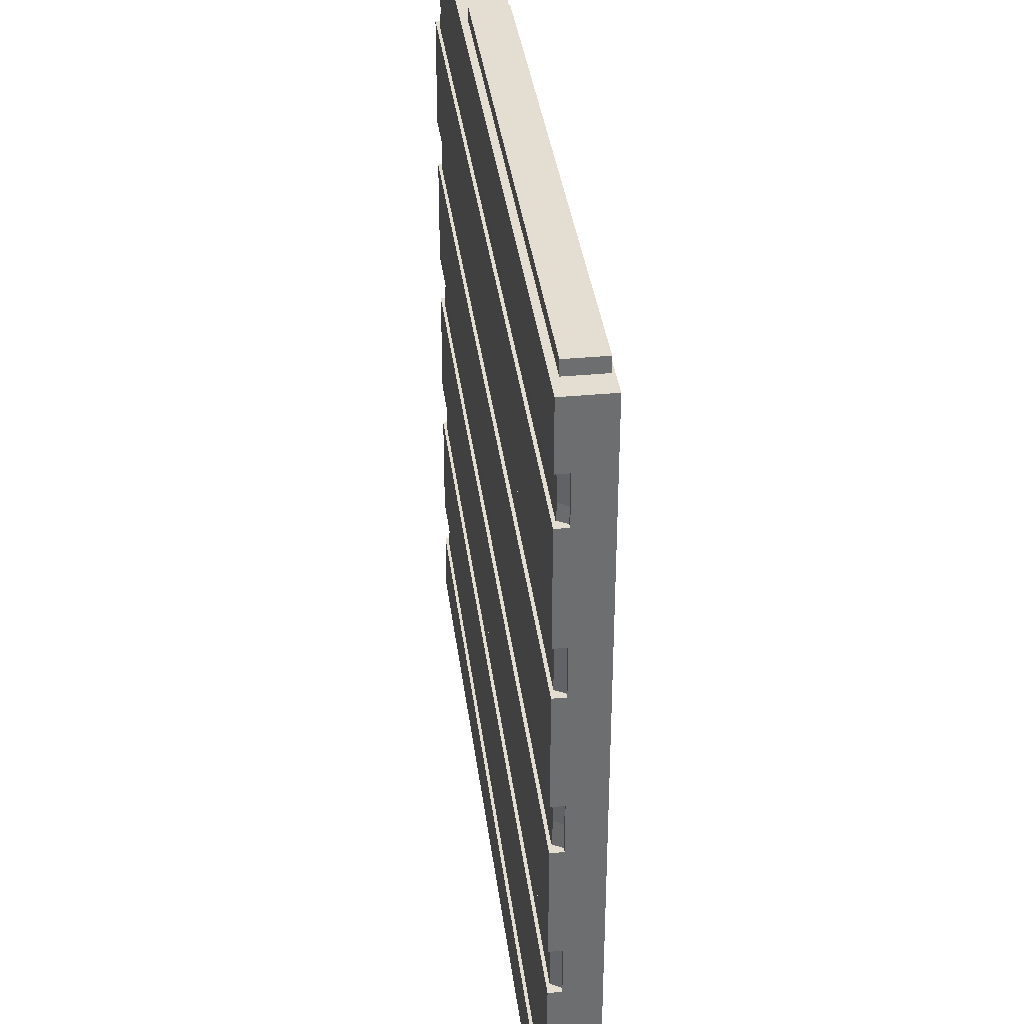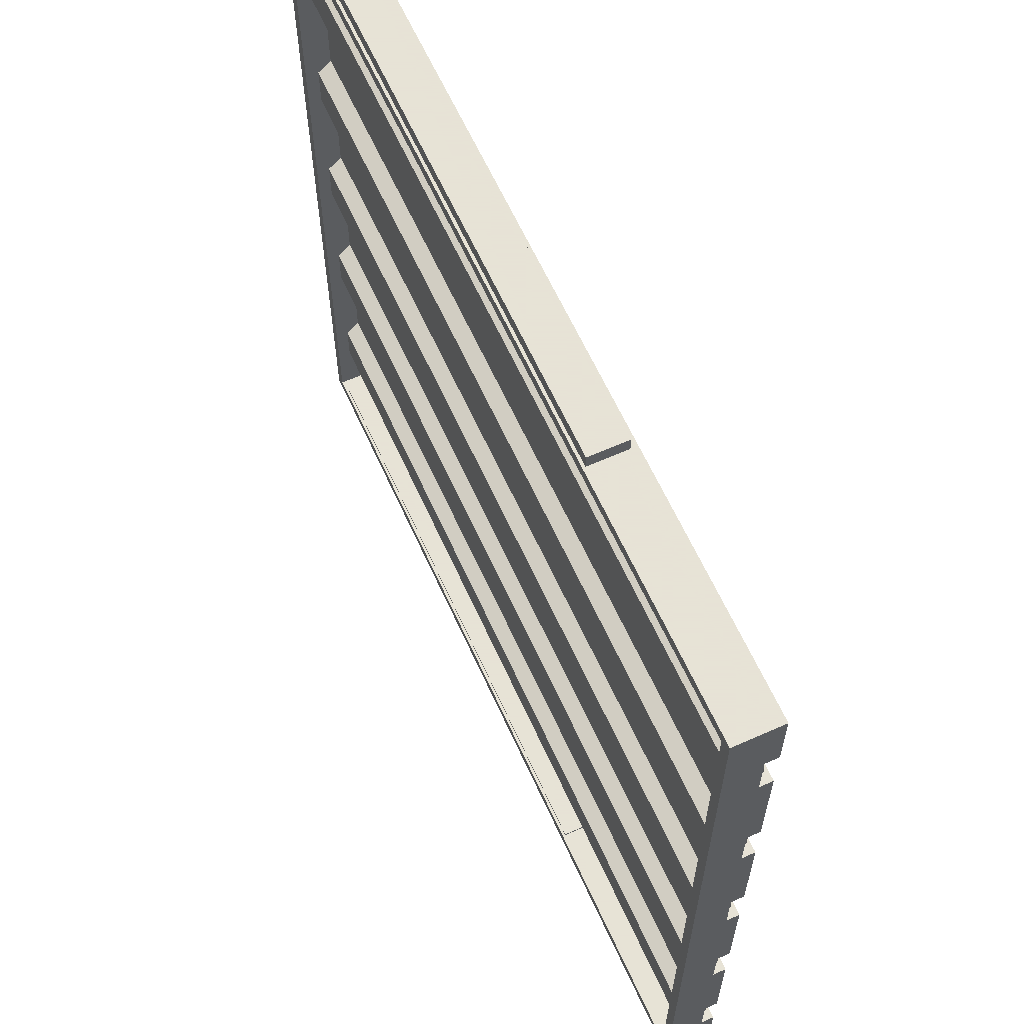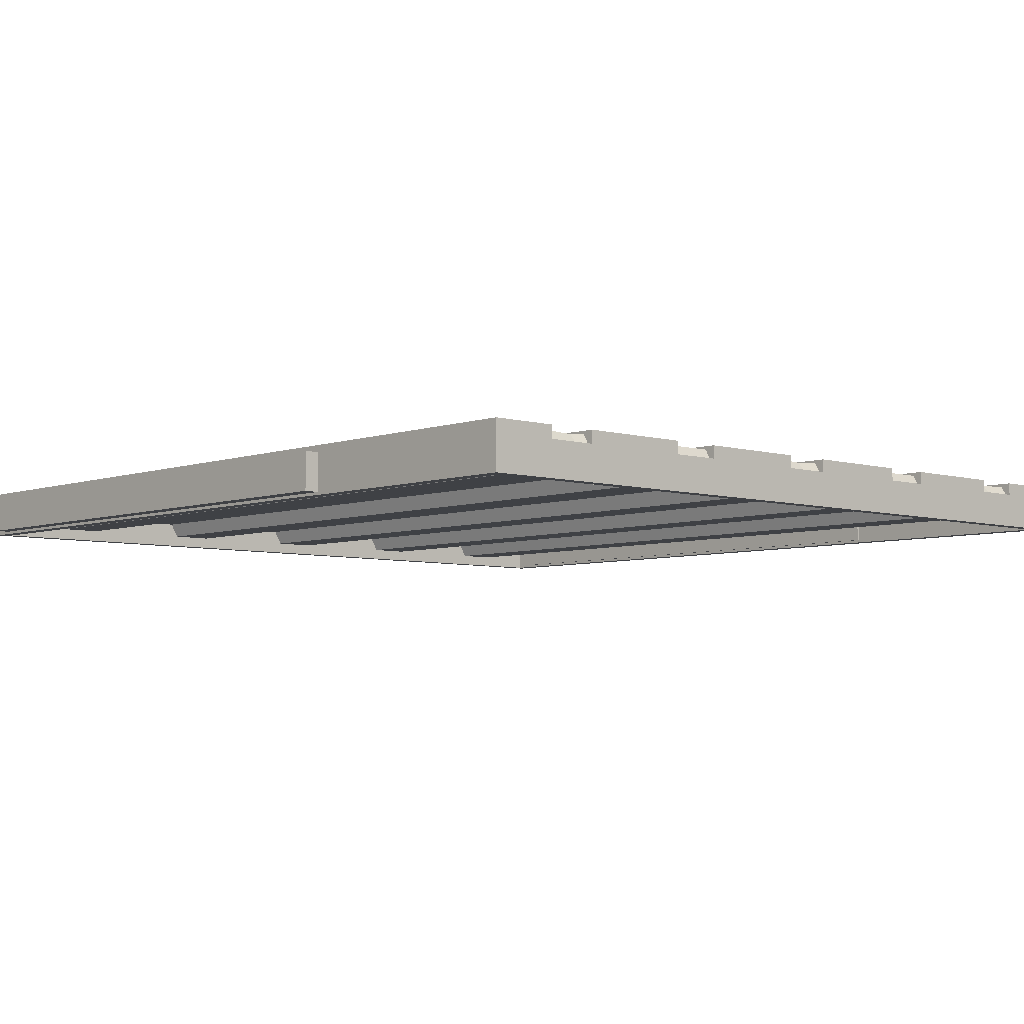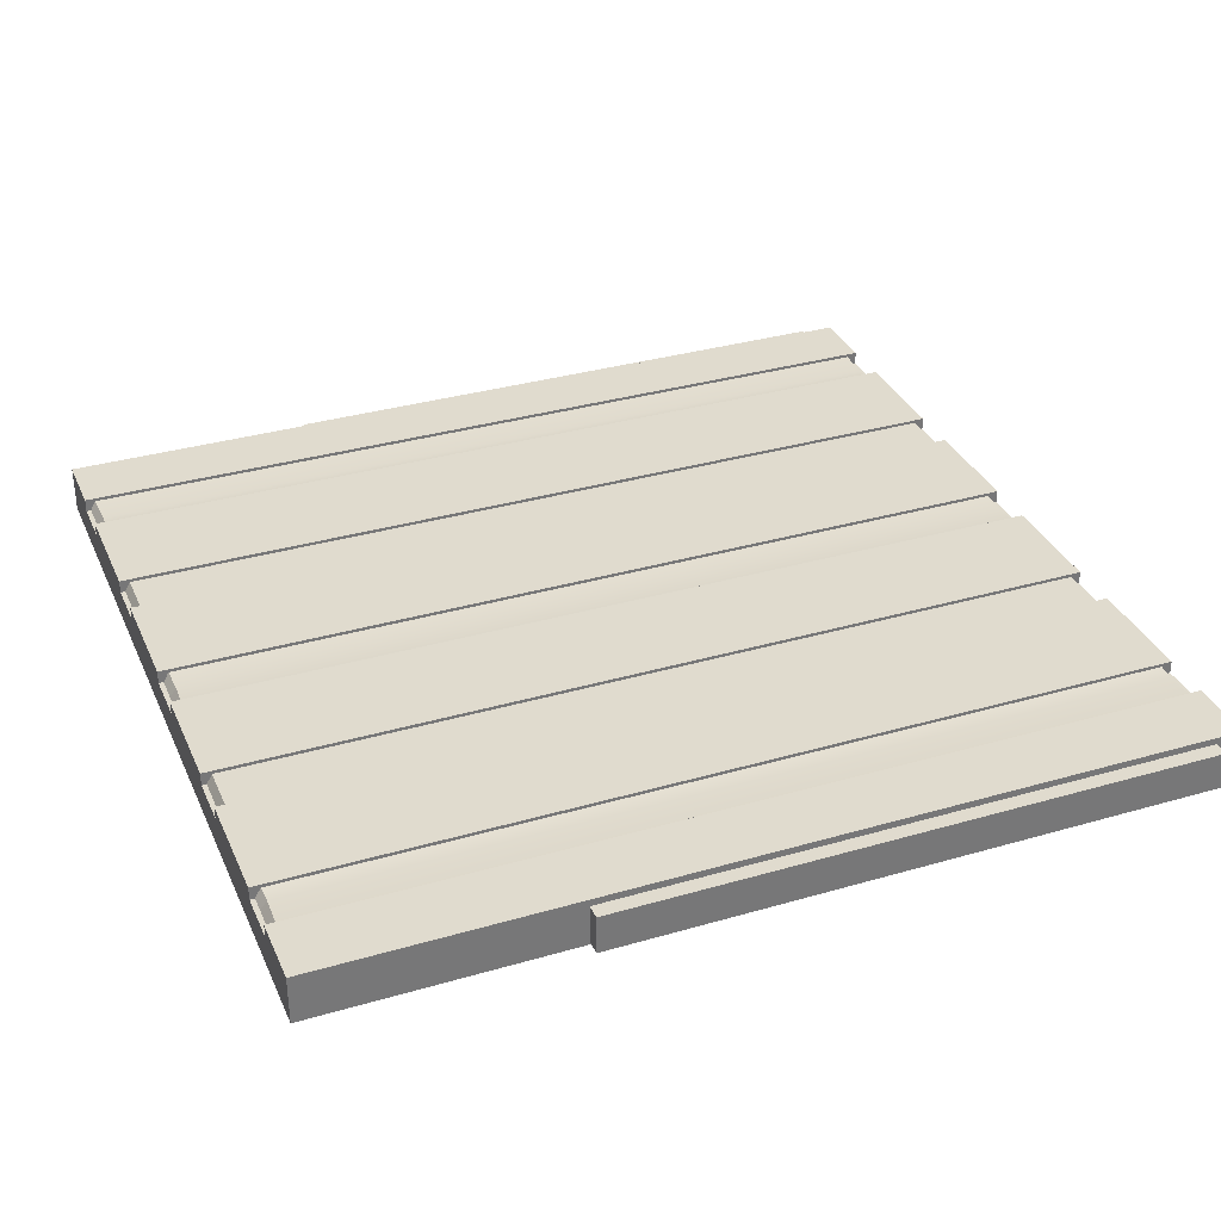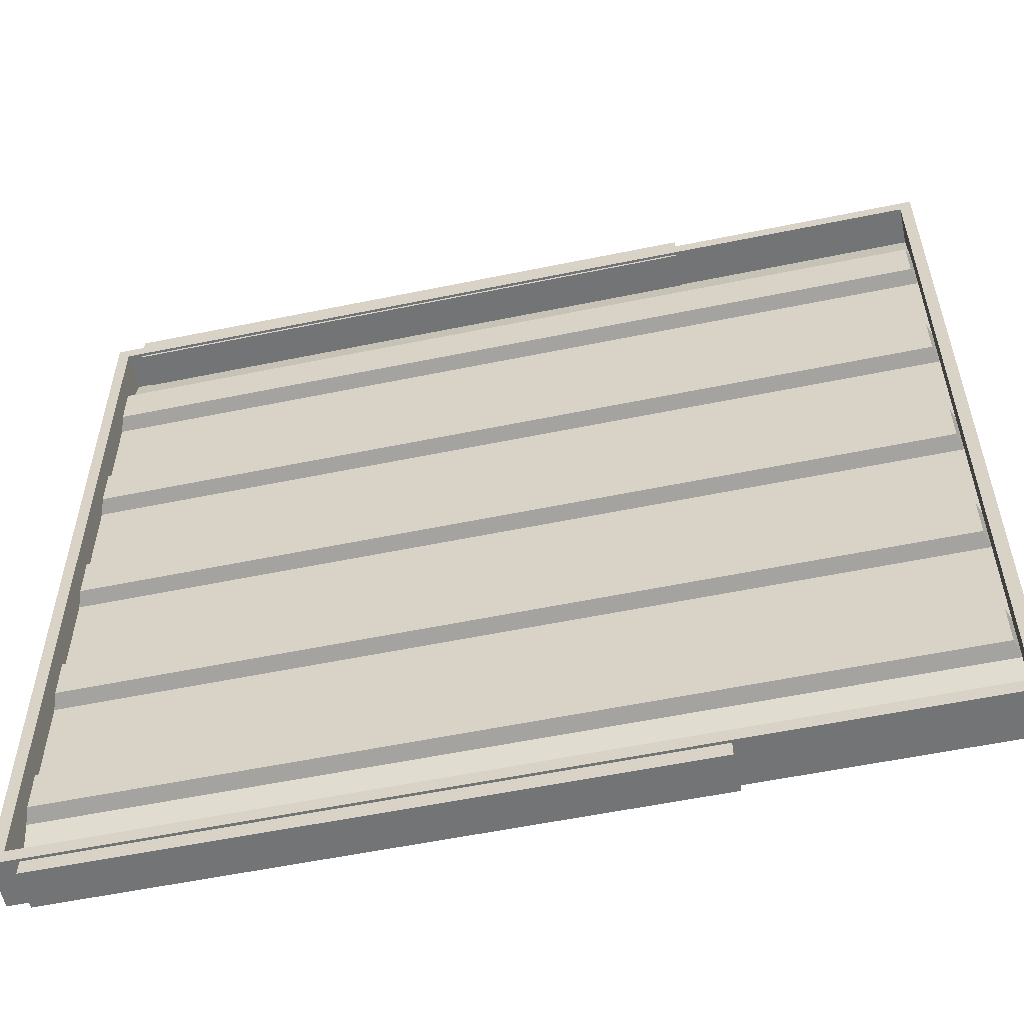
<metadata>
{"format":"obj","ext":"obj","renderer":"f3d","projection":"perspective","resolution":1024,"background":"white","views":[{"elev":36.1,"azim":-97.1,"up":"+Z"},{"elev":62.8,"azim":65.7,"up":"+Z"},{"elev":-5.5,"azim":47.5,"up":"+Y"},{"elev":33.7,"azim":158.4,"up":"+Y"},{"elev":-56.2,"azim":12.2,"up":"+Z"}]}
</metadata>
<code>
g default
v -4.42 12.22 33.86
v 41.99 12.22 33.86
v 41.99 9.238 33.86
v -4.42 9.238 33.86
v 41.99 12.22 -33.86
v -4.42 12.22 -33.86
v -4.42 9.238 -33.86
v 41.99 9.238 -33.86
v 41.99 12.22 31.48
v -4.42 12.22 31.48
v 41.99 9.238 31.48
v -4.42 9.238 31.48
v -4.42 12.22 -31.48
v 41.99 12.22 -31.48
v -4.42 9.238 -31.48
v 41.99 9.238 -31.48
v 61.73 12.75 32.7
v 61.73 12.75 2.167
v 61.73 12.75 10.68
v 61.73 12.75 14.93
v 61.73 12.75 23.44
v 61.73 12.75 27.65
v 61.73 12.75 -32.7
v 61.73 12.75 -2.167
v 61.73 12.75 -10.68
v 61.73 12.75 -14.93
v 61.73 12.75 -23.44
v 61.73 12.75 -27.65
v 61.73 9.021 32.7
v 61.73 9.021 27.65
v 61.73 9.021 2.167
v 61.73 9.021 0
v 61.73 9.021 10.68
v 61.73 9.021 14.93
v 61.73 9.021 23.44
v 61.73 9.021 24.87
v 61.73 9.021 -32.7
v 61.73 9.021 -27.65
v 61.73 9.021 -2.167
v 61.73 9.021 -10.68
v 61.73 9.021 -14.93
v 61.73 9.021 -23.44
v 61.73 9.021 -24.87
v 60.82 9.021 31.68
v 60.82 9.021 26.79
v 60.82 9.021 2.1
v 60.82 9.021 0
v 60.82 9.021 10.35
v 60.82 9.021 14.46
v 60.82 9.021 22.71
v 60.82 9.021 24.1
v 60.82 9.021 -31.68
v 60.82 9.021 -26.79
v 60.82 9.021 -2.1
v 60.82 9.021 -10.35
v 60.82 9.021 -14.46
v 60.82 9.021 -22.71
v 60.82 9.021 -24.1
v 60.82 12.13 31.68
v 60.82 11.07 26.79
v 60.82 11.07 2.1
v 60.82 11.07 0
v 60.82 11.07 10.35
v 60.82 11.07 14.46
v 60.82 11.07 22.71
v 60.82 11.07 24.1
v 60.82 12.13 -31.68
v 60.82 11.07 -26.79
v 60.82 11.07 -2.1
v 60.82 11.07 -10.35
v 60.82 11.07 -14.46
v 60.82 11.07 -22.71
v 60.82 11.07 -24.1
v 61.73 11.49 23.44
v 61.73 11.49 14.93
v 61.73 11.49 10.68
v 61.73 11.49 2.167
v 61.73 11.49 0
v 61.73 11.49 -2.167
v 61.73 11.49 -10.68
v 61.73 11.49 -14.93
v 61.73 11.49 -23.44
v 61.73 11.49 -24.87
v 61.73 11.49 -27.65
v 61.73 11.49 -32.7
v 61.73 11.49 32.7
v 61.73 11.49 27.65
v 61.73 11.49 24.87
v 61.73 12.75 1.98
v 61.73 12.75 -1.98
v 61.73 11.76 1.98
v 61.73 11.76 0
v 61.73 11.76 -1.98
v 61.73 12.75 14.74
v 61.73 12.75 10.86
v 61.73 11.76 14.74
v 61.73 11.76 10.86
v 61.73 12.75 23.63
v 61.73 12.75 27.46
v 61.73 11.76 24.87
v 61.73 11.76 23.63
v 61.73 11.76 27.46
v 61.73 12.75 -14.74
v 61.73 12.75 -10.86
v 61.73 11.76 -10.86
v 61.73 11.76 -14.74
v 61.73 12.75 -23.63
v 61.73 12.75 -27.46
v 61.73 11.76 -23.63
v 61.73 11.76 -24.87
v 61.73 11.76 -27.46
v 60.93 12.5 1.98
v 60.86 12.4 0
v 60.93 12.5 -1.98
v 61.36 11.76 1.98
v 61.36 11.76 0
v 61.36 11.76 -1.98
v 60.93 12.5 14.74
v 60.93 12.5 10.86
v 61.36 11.76 14.74
v 61.36 11.76 10.86
v 60.86 12.4 24.87
v 60.93 12.5 23.63
v 60.93 12.5 27.46
v 61.36 11.76 24.87
v 61.36 11.76 23.63
v 61.36 11.76 27.46
v 60.93 12.5 -14.74
v 60.93 12.5 -10.86
v 61.36 11.76 -10.86
v 61.36 11.76 -14.74
v 60.86 12.4 -24.87
v 60.93 12.5 -23.63
v 60.93 12.5 -27.46
v 61.36 11.76 -23.63
v 61.36 11.76 -24.87
v 61.36 11.76 -27.46
v 60.43 9.895 1.726
v 60.43 9.895 0
v 60.43 9.895 -1.726
v 60.43 9.895 14.09
v 60.43 9.895 10.72
v 60.43 9.895 24.1
v 60.43 9.895 23.09
v 60.43 9.895 26.41
v 60.43 9.895 -14.09
v 60.43 9.895 -10.72
v 60.43 9.895 -24.1
v 60.43 9.895 -23.09
v 60.43 9.895 -26.41
v -6.463 12.75 32.7
v -6.463 12.75 2.167
v -6.463 12.75 10.68
v -6.463 12.75 14.93
v -6.463 12.75 23.44
v -6.463 12.75 27.65
v -6.463 12.75 -32.7
v -6.463 12.75 -2.167
v -6.463 12.75 -10.68
v -6.463 12.75 -14.93
v -6.463 12.75 -23.44
v -6.463 12.75 -27.65
v -6.463 9.021 32.7
v -6.463 9.021 27.65
v -6.463 9.021 2.167
v -6.463 9.021 -0
v -6.463 9.021 10.68
v -6.463 9.021 14.93
v -6.463 9.021 23.44
v -6.463 9.021 24.87
v -6.463 9.021 -32.7
v -6.463 9.021 -27.65
v -6.463 9.021 -2.167
v -6.463 9.021 -10.68
v -6.463 9.021 -14.93
v -6.463 9.021 -23.44
v -6.463 9.021 -24.87
v -5.553 9.021 31.68
v -5.553 9.021 26.79
v -5.553 9.021 2.1
v -5.553 9.021 -0
v -5.553 9.021 10.35
v -5.553 9.021 14.46
v -5.553 9.021 22.71
v -5.553 9.021 24.1
v -5.553 9.021 -31.68
v -5.553 9.021 -26.79
v -5.553 9.021 -2.1
v -5.553 9.021 -10.35
v -5.553 9.021 -14.46
v -5.553 9.021 -22.71
v -5.553 9.021 -24.1
v -5.553 12.13 31.68
v -5.553 11.07 26.79
v -5.553 11.07 2.1
v -5.553 11.07 -0
v -5.553 11.07 10.35
v -5.553 11.07 14.46
v -5.553 11.07 22.71
v -5.553 11.07 24.1
v -5.553 12.13 -31.68
v -5.553 11.07 -26.79
v -5.553 11.07 -2.1
v -5.553 11.07 -10.35
v -5.553 11.07 -14.46
v -5.553 11.07 -22.71
v -5.553 11.07 -24.1
v -6.463 11.49 23.44
v -6.463 11.49 14.93
v -6.463 11.49 10.68
v -6.463 11.49 2.167
v -6.463 11.49 -0
v -6.463 11.49 -2.167
v -6.463 11.49 -10.68
v -6.463 11.49 -14.93
v -6.463 11.49 -23.44
v -6.463 11.49 -24.87
v -6.463 11.49 -27.65
v -6.463 11.49 -32.7
v -6.463 11.49 32.7
v -6.463 11.49 27.65
v -6.463 11.49 24.87
v -6.463 12.75 1.98
v -6.463 12.75 -1.98
v -6.463 11.76 1.98
v -6.463 11.76 -0
v -6.463 11.76 -1.98
v -6.463 12.75 14.74
v -6.463 12.75 10.86
v -6.463 11.76 14.74
v -6.463 11.76 10.86
v -6.463 12.75 23.63
v -6.463 12.75 27.46
v -6.463 11.76 24.87
v -6.463 11.76 23.63
v -6.463 11.76 27.46
v -6.463 12.75 -14.74
v -6.463 12.75 -10.86
v -6.463 11.76 -10.86
v -6.463 11.76 -14.74
v -6.463 12.75 -23.63
v -6.463 12.75 -27.46
v -6.463 11.76 -23.63
v -6.463 11.76 -24.87
v -6.463 11.76 -27.46
v -5.667 12.5 1.98
v -5.591 12.4 -0
v -5.667 12.5 -1.98
v -6.097 11.76 1.98
v -6.097 11.76 -0
v -6.097 11.76 -1.98
v -5.667 12.5 14.74
v -5.667 12.5 10.86
v -6.097 11.76 14.74
v -6.097 11.76 10.86
v -5.591 12.4 24.87
v -5.667 12.5 23.63
v -5.667 12.5 27.46
v -6.097 11.76 24.87
v -6.097 11.76 23.63
v -6.097 11.76 27.46
v -5.667 12.5 -14.74
v -5.667 12.5 -10.86
v -6.097 11.76 -10.86
v -6.097 11.76 -14.74
v -5.591 12.4 -24.87
v -5.667 12.5 -23.63
v -5.667 12.5 -27.46
v -6.097 11.76 -23.63
v -6.097 11.76 -24.87
v -6.097 11.76 -27.46
v -5.168 9.895 1.726
v -5.168 9.895 -0
v -5.168 9.895 -1.726
v -5.168 9.895 14.09
v -5.168 9.895 10.72
v -5.168 9.895 24.1
v -5.168 9.895 23.09
v -5.168 9.895 26.41
v -5.168 9.895 -14.09
v -5.168 9.895 -10.72
v -5.168 9.895 -24.1
v -5.168 9.895 -23.09
v -5.168 9.895 -26.41
g ASH_TRAY_LargeDoor NEW_ASHTRAY_CHARGER
f 10 9 11 12
f 14 13 15 16
f 1 4 3 2
f 5 8 7 6
f 1 2 9 10
f 2 3 11 9
f 3 4 12 11
f 4 1 10 12
f 5 6 13 14
f 6 7 15 13
f 7 8 16 15
f 8 5 14 16
f 60 59 193 194
f 139 138 272 273
f 61 63 197 195
f 142 141 275 276
f 64 65 199 198
f 144 143 277 278
f 143 145 279 277
f 67 68 202 201
f 140 139 273 274
f 70 69 203 204
f 146 147 281 280
f 72 71 205 206
f 148 149 283 282
f 150 148 282 284
f 17 22 156 151
f 112 113 247 246
f 19 18 152 153
f 118 119 253 252
f 21 20 154 155
f 122 123 257 256
f 124 122 256 258
f 28 23 157 162
f 113 114 248 247
f 24 25 159 158
f 129 128 262 263
f 26 27 161 160
f 133 132 266 267
f 132 134 268 266
f 17 86 87 22
f 86 17 151 220
f 112 115 116 113
f 19 76 77 18
f 118 120 121 119
f 21 74 75 20
f 122 125 126 123
f 124 127 125 122
f 23 85 219 157
f 28 84 85 23
f 113 116 117 114
f 24 79 80 25
f 129 130 131 128
f 26 81 82 27
f 133 135 136 132
f 132 136 137 134
f 44 29 163 178
f 30 29 44 45
f 32 31 46 47
f 31 33 48 46
f 33 34 49 48
f 34 35 50 49
f 35 36 51 50
f 36 30 45 51
f 37 38 53 52
f 37 52 186 171
f 39 32 47 54
f 40 39 54 55
f 41 40 55 56
f 42 41 56 57
f 43 42 57 58
f 38 43 58 53
f 59 44 178 193
f 45 44 59 60
f 47 46 61 62
f 46 48 63 61
f 48 49 64 63
f 49 50 65 64
f 50 51 66 65
f 51 45 60 66
f 52 53 68 67
f 52 67 201 186
f 54 47 62 69
f 55 54 69 70
f 56 55 70 71
f 57 56 71 72
f 58 57 72 73
f 53 58 73 68
f 74 35 34 75
f 76 75 34 33
f 77 76 33 31
f 78 77 31 32
f 79 78 32 39
f 80 79 39 40
f 81 80 40 41
f 82 81 41 42
f 83 82 42 43
f 84 83 43 38
f 85 84 38 37
f 85 37 171 219
f 29 86 220 163
f 87 86 29 30
f 88 87 30 36
f 74 88 36 35
f 18 89 223 152
f 90 24 158 224
f 18 77 91 89
f 77 78 92 91
f 78 79 93 92
f 79 24 90 93
f 95 19 153 229
f 20 94 228 154
f 20 75 96 94
f 75 76 97 96
f 76 19 95 97
f 98 21 155 232
f 22 99 233 156
f 88 74 101 100
f 74 21 98 101
f 22 87 102 99
f 87 88 100 102
f 103 26 160 237
f 25 104 238 159
f 25 80 105 104
f 80 81 106 105
f 81 26 103 106
f 27 107 241 161
f 108 28 162 242
f 27 82 109 107
f 82 83 110 109
f 83 84 111 110
f 84 28 108 111
f 89 112 246 223
f 114 90 224 248
f 89 91 115 112
f 91 92 116 115
f 92 93 117 116
f 93 90 114 117
f 119 95 229 253
f 94 118 252 228
f 94 96 120 118
f 96 97 121 120
f 97 95 119 121
f 123 98 232 257
f 99 124 258 233
f 100 101 126 125
f 101 98 123 126
f 99 102 127 124
f 102 100 125 127
f 128 103 237 262
f 104 129 263 238
f 104 105 130 129
f 105 106 131 130
f 106 103 128 131
f 107 133 267 241
f 134 108 242 268
f 107 109 135 133
f 109 110 136 135
f 110 111 137 136
f 111 108 134 137
f 138 61 195 272
f 62 61 138 139
f 69 62 139 140
f 69 140 274 203
f 141 64 198 275
f 63 142 276 197
f 63 64 141 142
f 65 144 278 199
f 65 66 143 144
f 145 60 194 279
f 66 60 145 143
f 71 70 147 146
f 147 70 204 281
f 71 146 280 205
f 73 72 149 148
f 149 72 206 283
f 68 73 148 150
f 68 150 284 202
f 151 156 221 220
f 246 247 250 249
f 153 152 211 210
f 252 253 255 254
f 155 154 209 208
f 256 257 260 259
f 258 256 259 261
f 162 157 219 218
f 247 248 251 250
f 158 159 214 213
f 263 262 265 264
f 160 161 216 215
f 267 266 270 269
f 266 268 271 270
f 164 179 178 163
f 166 181 180 165
f 165 180 182 167
f 167 182 183 168
f 168 183 184 169
f 169 184 185 170
f 170 185 179 164
f 171 186 187 172
f 173 188 181 166
f 174 189 188 173
f 175 190 189 174
f 176 191 190 175
f 177 192 191 176
f 172 187 192 177
f 179 194 193 178
f 181 196 195 180
f 180 195 197 182
f 182 197 198 183
f 183 198 199 184
f 184 199 200 185
f 185 200 194 179
f 186 201 202 187
f 188 203 196 181
f 189 204 203 188
f 190 205 204 189
f 191 206 205 190
f 192 207 206 191
f 187 202 207 192
f 208 209 168 169
f 210 167 168 209
f 211 165 167 210
f 212 166 165 211
f 213 173 166 212
f 214 174 173 213
f 215 175 174 214
f 216 176 175 215
f 217 177 176 216
f 218 172 177 217
f 219 171 172 218
f 221 164 163 220
f 222 170 164 221
f 208 169 170 222
f 152 223 225 211
f 211 225 226 212
f 212 226 227 213
f 213 227 224 158
f 154 228 230 209
f 209 230 231 210
f 210 231 229 153
f 222 234 235 208
f 208 235 232 155
f 156 233 236 221
f 221 236 234 222
f 159 238 239 214
f 214 239 240 215
f 215 240 237 160
f 161 241 243 216
f 216 243 244 217
f 217 244 245 218
f 218 245 242 162
f 223 246 249 225
f 225 249 250 226
f 226 250 251 227
f 227 251 248 224
f 228 252 254 230
f 230 254 255 231
f 231 255 253 229
f 234 259 260 235
f 235 260 257 232
f 233 258 261 236
f 236 261 259 234
f 238 263 264 239
f 239 264 265 240
f 240 265 262 237
f 241 267 269 243
f 243 269 270 244
f 244 270 271 245
f 245 271 268 242
f 196 273 272 195
f 203 274 273 196
f 197 276 275 198
f 199 278 277 200
f 200 277 279 194
f 205 280 281 204
f 207 282 283 206
f 202 284 282 207

</code>
